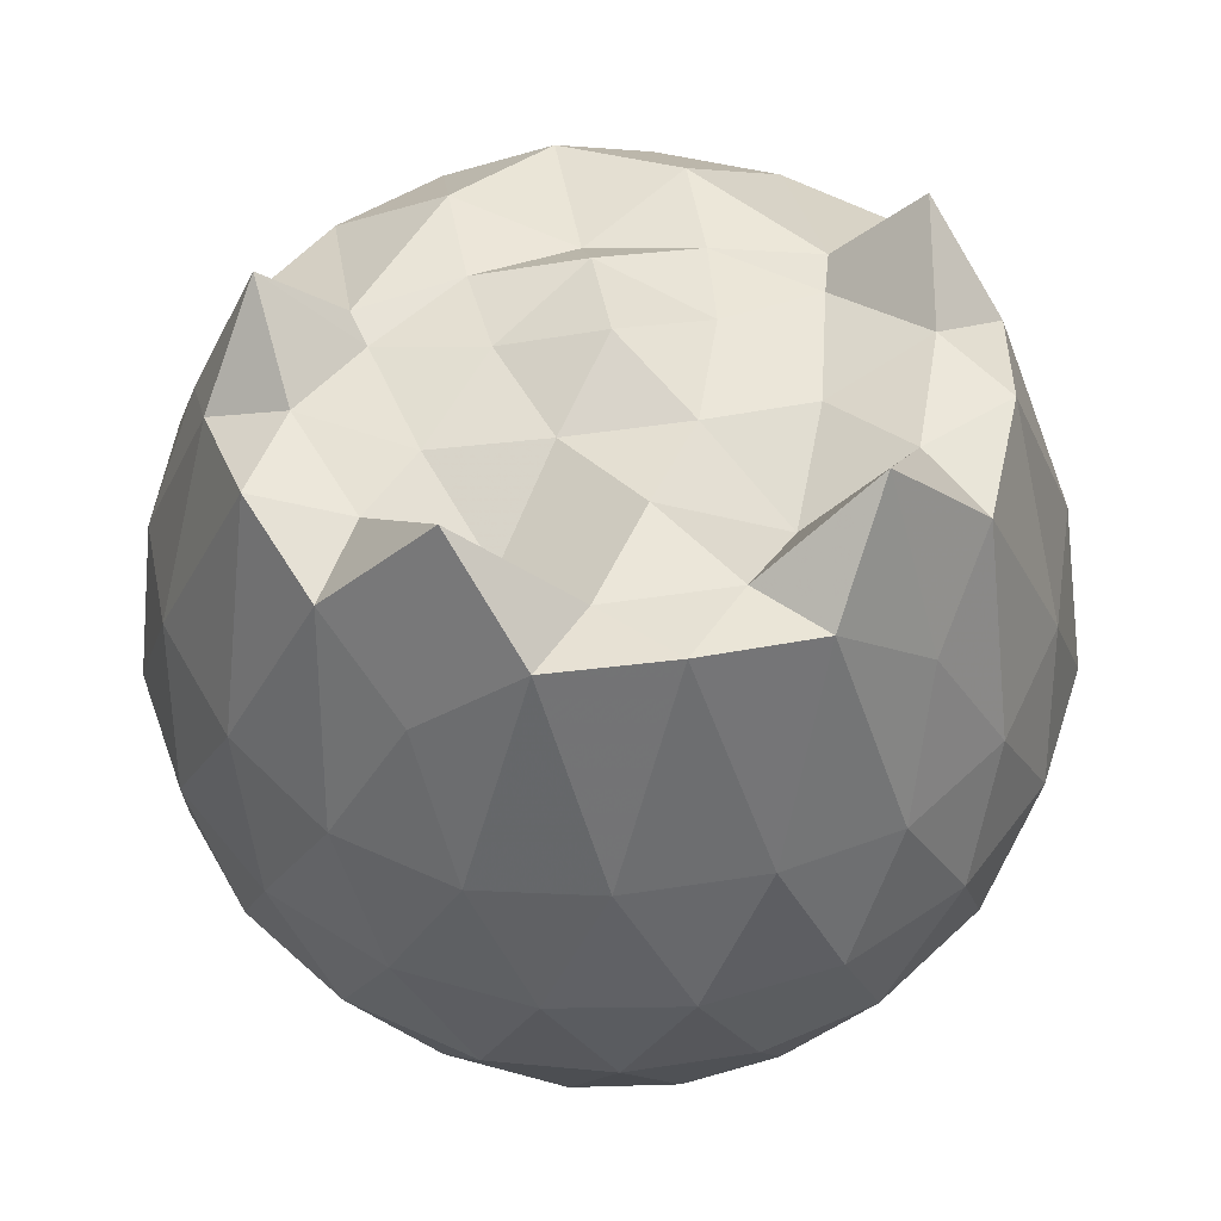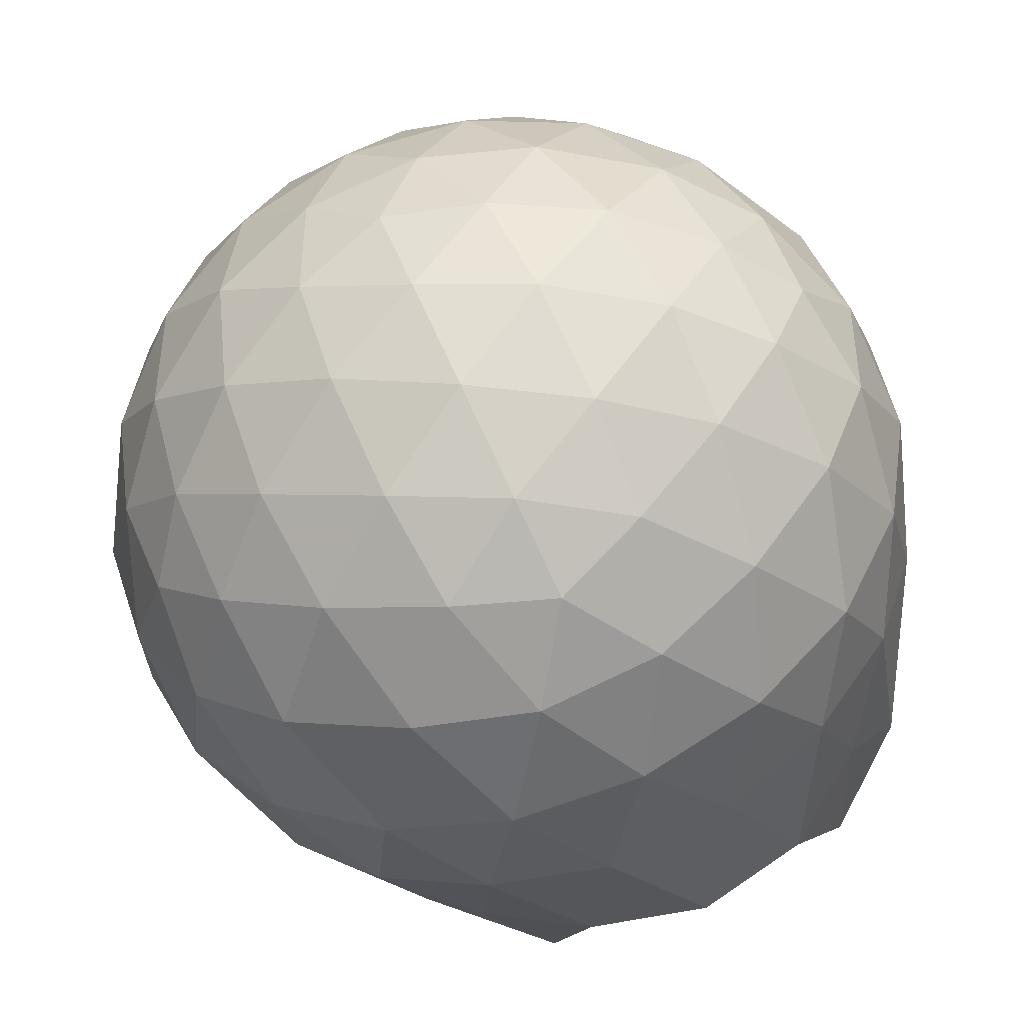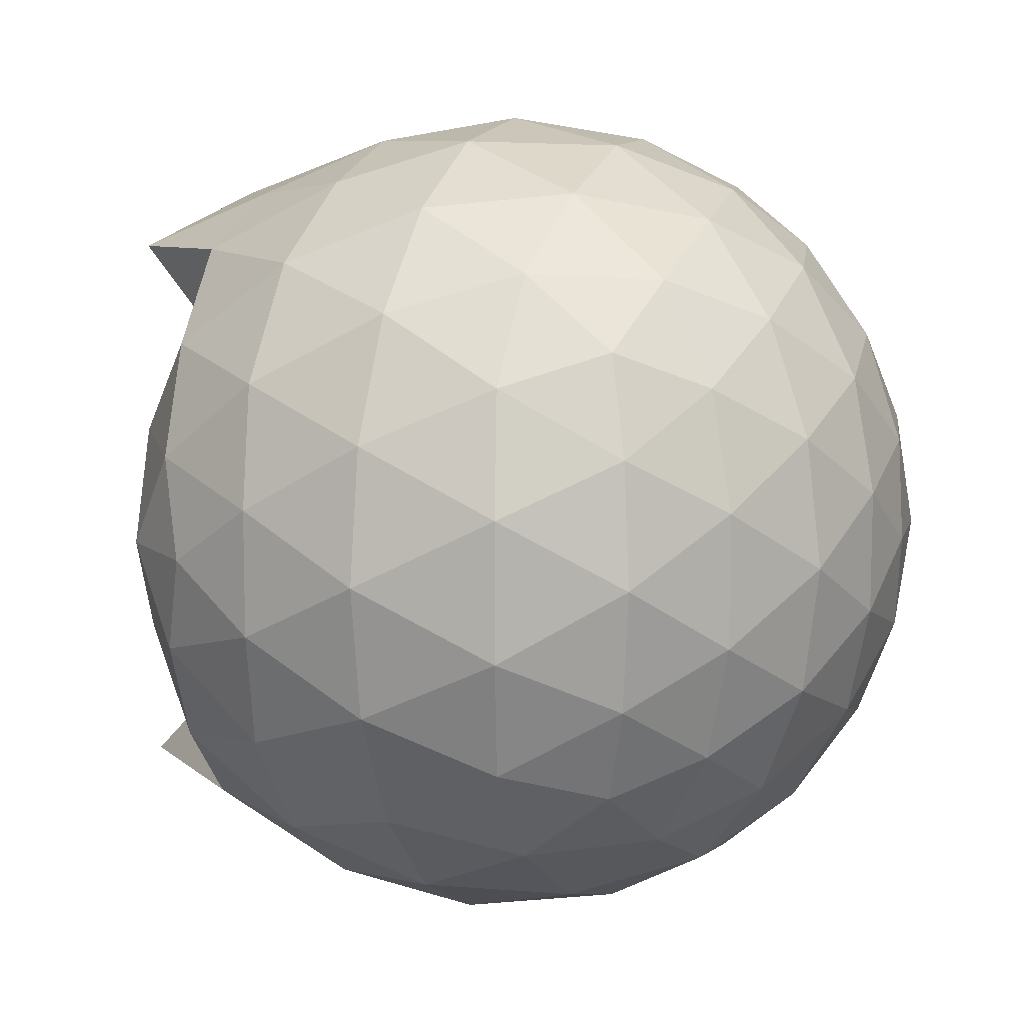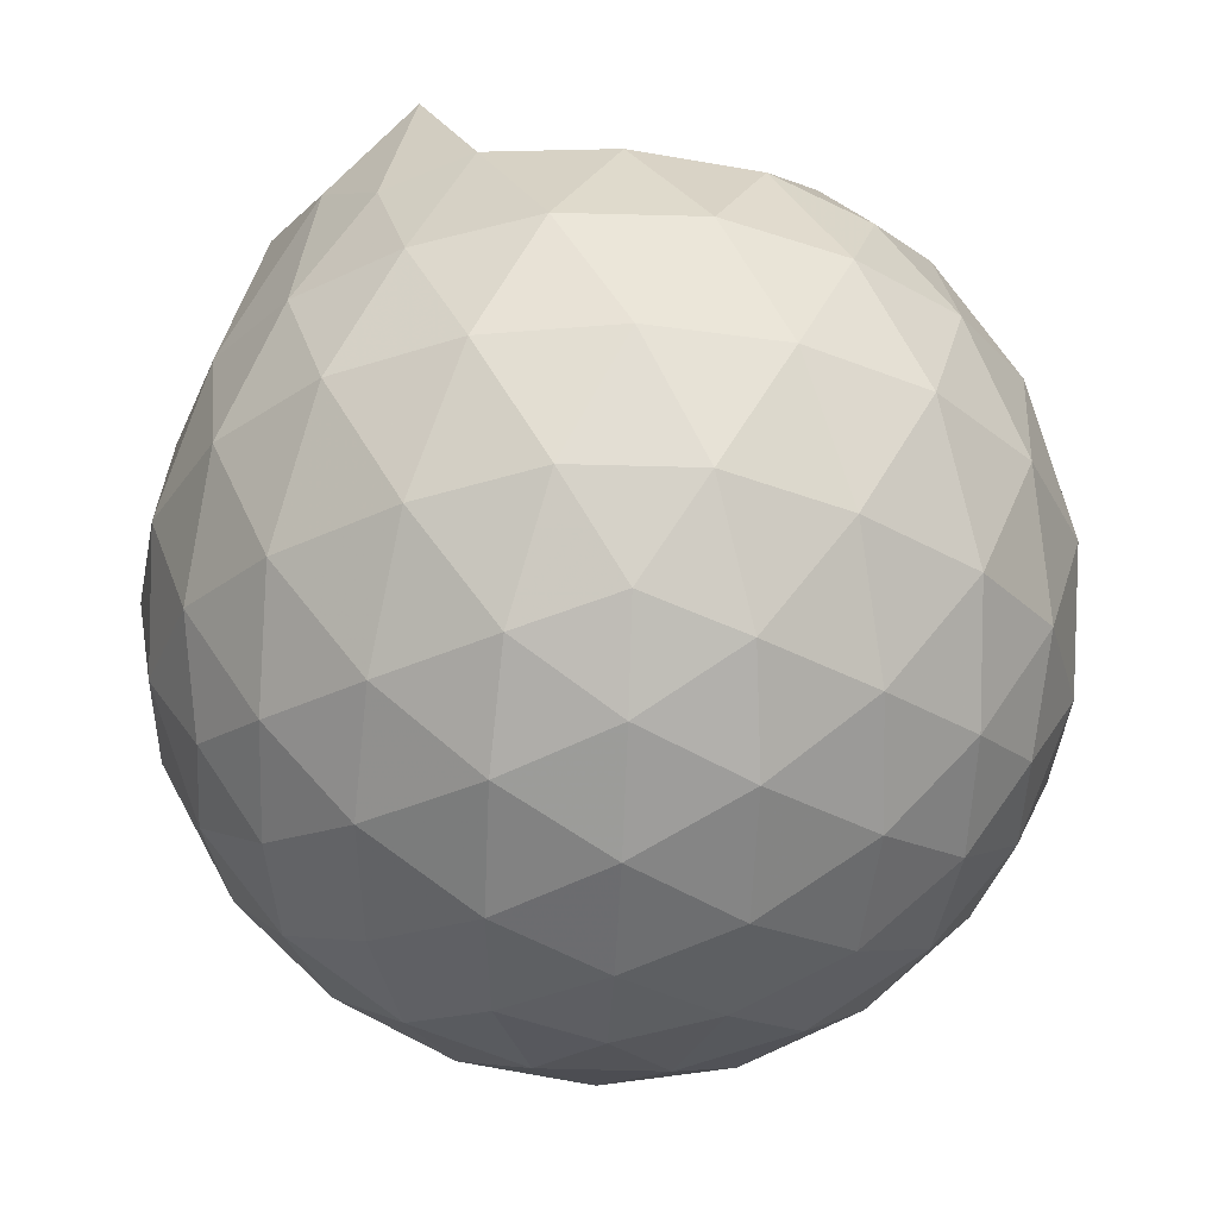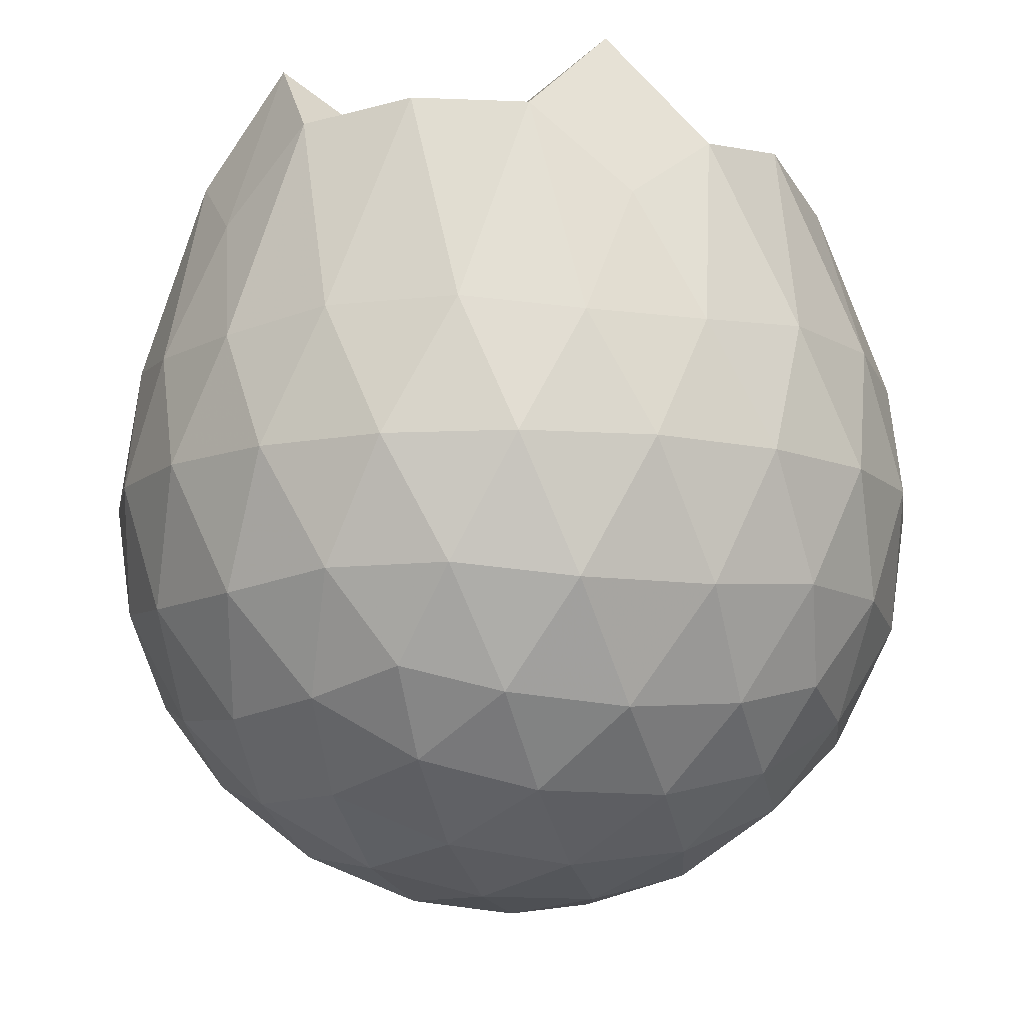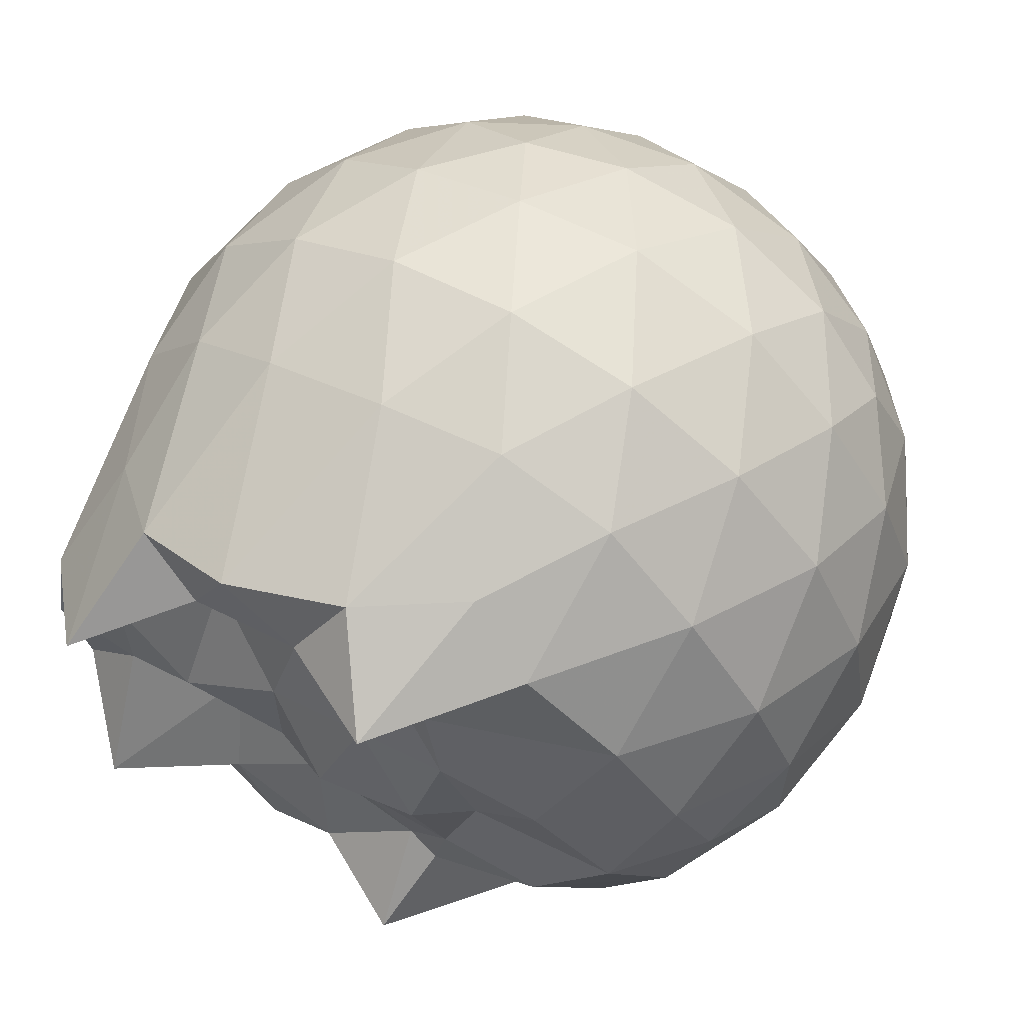
<metadata>
{"format":"obj","ext":"obj","renderer":"f3d","projection":"perspective","resolution":1024,"background":"white","views":[{"elev":50.0,"azim":-99.6,"up":"+Z"},{"elev":-44.5,"azim":-162.2,"up":"+Y"},{"elev":10.3,"azim":111.1,"up":"+Y"},{"elev":-32.5,"azim":51.4,"up":"+Z"},{"elev":-10.5,"azim":-73.4,"up":"+Z"},{"elev":64.0,"azim":31.9,"up":"+Y"}]}
</metadata>
<code>
v -1.494 -0.01605 1.091
v -1.484 -0.01612 -0.7548
v -0.6201 -0.01598 0.7339
v -0.6896 0.2102 0.795
v -0.8402 0.4551 0.8271
v -1.058 0.6591 0.8563
v -1.228 0.7829 0.797
v -1.46 0.7686 0.9502
v -1.738 0.7166 1.029
v -1.992 0.6116 0.9837
v -2.179 0.4756 0.8264
v -2.255 0.2554 1.033
v -2.286 -0.0162 1.059
v -2.256 -0.2879 1.033
v -2.179 -0.5078 0.8254
v -1.992 -0.6438 0.984
v -1.738 -0.7491 1.029
v -1.46 -0.8009 0.9501
v -1.228 -0.8151 0.797
v -1.058 -0.6912 0.8558
v -0.84 -0.4873 0.8269
v -0.6895 -0.2424 0.795
v -0.5376 0.1281 0.5194
v -0.6335 0.3988 0.5476
v -0.8229 0.6543 0.5481
v -1.054 0.8265 0.5213
v -1.331 0.9126 0.5223
v -1.621 0.9023 0.5519
v -1.924 0.8018 0.5518
v -2.159 0.6378 0.5223
v -2.33 0.4064 0.5211
v -2.41 0.1383 0.5506
v -2.41 -0.1707 0.5507
v -2.33 -0.4386 0.5209
v -2.159 -0.67 0.522
v -1.924 -0.834 0.5517
v -1.621 -0.9346 0.5516
v -1.331 -0.9448 0.522
v -1.054 -0.8587 0.5218
v -0.8228 -0.6866 0.5484
v -0.6334 -0.431 0.548
v -0.5376 -0.1604 0.5197
v -0.5314 0.2895 0.2351
v -0.6739 0.5649 0.2353
v -0.8956 0.783 0.2358
v -1.175 0.9216 0.2365
v -1.484 0.9668 0.2373
v -1.792 0.9149 0.2379
v -2.069 0.7717 0.2374
v -2.289 0.5536 0.2383
v -2.428 0.2815 0.2374
v -2.475 -0.01617 0.2385
v -2.428 -0.3138 0.2374
v -2.289 -0.5858 0.2384
v -2.069 -0.8038 0.2373
v -1.792 -0.9471 0.2378
v -1.484 -0.9991 0.2372
v -1.175 -0.9538 0.2364
v -0.8957 -0.8152 0.2358
v -0.6738 -0.5972 0.2354
v -0.5314 -0.3217 0.235
v -0.4823 -0.01614 0.2348
v -0.6294 0.4176 -0.04988
v -0.8017 0.6513 -0.04913
v -1.041 0.8141 -0.07646
v -1.347 0.9098 -0.07533
v -1.637 0.913 -0.04636
v -1.915 0.8207 -0.04502
v -2.144 0.6456 -0.07135
v -2.332 0.3913 -0.07084
v -2.425 0.1249 -0.04126
v -2.425 -0.1571 -0.04122
v -2.332 -0.4236 -0.07082
v -2.144 -0.6779 -0.07136
v -1.915 -0.853 -0.04504
v -1.637 -0.9452 -0.04638
v -1.347 -0.9421 -0.07533
v -1.041 -0.8463 -0.0765
v -0.8017 -0.6835 -0.0491
v -0.6294 -0.4499 -0.04991
v -0.5454 -0.1749 -0.07813
v -0.5454 0.1427 -0.07814
v -0.7802 0.4878 -0.2612
v -0.9704 0.6317 -0.3173
v -1.231 0.7486 -0.3397
v -1.512 0.8016 -0.3144
v -1.752 0.7928 -0.2563
v -1.949 0.6576 -0.311
v -2.142 0.4504 -0.3327
v -2.28 0.2069 -0.3071
v -2.346 -0.01613 -0.2505
v -2.28 -0.2392 -0.3071
v -2.142 -0.4826 -0.3327
v -1.949 -0.6898 -0.311
v -1.752 -0.825 -0.2563
v -1.512 -0.8338 -0.3144
v -1.231 -0.7809 -0.3397
v -0.9704 -0.6639 -0.3173
v -0.7802 -0.5201 -0.2612
v -0.6997 -0.2969 -0.3182
v -0.6661 -0.01612 -0.342
v -0.6997 0.2646 -0.3182
v -0.7822 -0.01624 0.9287
v -0.9564 0.2282 0.9828
v -1.251 0.4617 0.9805
v -1.299 0.6406 1.162
v -1.552 0.6059 1.036
v -1.833 0.5082 1.027
v -2.062 0.3852 1.239
v -2.111 0.1266 1.027
v -2.111 -0.1592 1.028
v -2.062 -0.4177 1.239
v -1.833 -0.541 1.027
v -1.552 -0.6383 1.036
v -1.299 -0.6731 1.162
v -1.251 -0.4938 0.9807
v -0.9567 -0.2605 0.983
v -1.132 -0.01641 0.9621
v -1.206 0.2242 0.994
v -1.336 0.4381 0.9623
v -1.62 0.3716 0.9566
v -1.889 0.2687 0.8948
v -1.907 -0.01595 1.055
v -1.889 -0.3009 0.8949
v -1.621 -0.4039 0.9567
v -1.336 -0.4705 0.9621
v -1.206 -0.2565 0.9938
v -1.257 -0.01607 1.053
v -1.42 0.2043 1.007
v -1.674 0.1198 1.004
v -1.674 -0.1519 1.004
v -1.42 -0.2363 1.007
v -0.8978 0.4031 -0.4533
v -1.139 0.5348 -0.5148
v -1.433 0.6275 -0.5129
v -1.707 0.6577 -0.4482
v -1.909 0.4721 -0.5085
v -2.089 0.2267 -0.5059
v -2.204 -0.01613 -0.4421
v -2.089 -0.2589 -0.5059
v -1.909 -0.5043 -0.5085
v -1.707 -0.69 -0.4482
v -1.433 -0.6597 -0.5129
v -1.139 -0.5671 -0.5148
v -0.8978 -0.4353 -0.4533
v -0.8444 -0.1685 -0.5161
v -0.8444 0.1363 -0.5161
v -1.077 0.2747 -0.6244
v -1.352 0.3813 -0.6625
v -1.639 0.452 -0.6201
v -1.827 0.2276 -0.6574
v -1.985 -0.01612 -0.6157
v -1.827 -0.2599 -0.6574
v -1.639 -0.4842 -0.6201
v -1.352 -0.4135 -0.6625
v -1.077 -0.307 -0.6245
v -1.058 -0.01612 -0.6644
v -1.288 0.1233 -0.7273
v -1.558 0.2089 -0.725
v -1.725 -0.01612 -0.7228
v -1.558 -0.2412 -0.725
v -1.288 -0.1555 -0.7273
f 3 23 4
f 4 23 24
f 4 24 5
f 5 24 25
f 5 25 6
f 6 25 26
f 6 26 7
f 7 26 27
f 7 27 8
f 8 27 28
f 8 28 9
f 9 28 29
f 9 29 10
f 10 29 30
f 10 30 11
f 11 30 31
f 11 31 12
f 12 31 32
f 12 32 13
f 13 32 33
f 13 33 14
f 14 33 34
f 14 34 15
f 15 34 35
f 15 35 16
f 16 35 36
f 16 36 17
f 17 36 37
f 17 37 18
f 18 37 38
f 18 38 19
f 19 38 39
f 19 39 20
f 20 39 40
f 20 40 21
f 21 40 41
f 21 41 22
f 22 41 42
f 22 42 3
f 3 42 23
f 23 43 24
f 24 43 44
f 24 44 25
f 25 44 45
f 25 45 26
f 26 45 46
f 26 46 27
f 27 46 47
f 27 47 28
f 28 47 48
f 28 48 29
f 29 48 49
f 29 49 30
f 30 49 50
f 30 50 31
f 31 50 51
f 31 51 32
f 32 51 52
f 32 52 33
f 33 52 53
f 33 53 34
f 34 53 54
f 34 54 35
f 35 54 55
f 35 55 36
f 36 55 56
f 36 56 37
f 37 56 57
f 37 57 38
f 38 57 58
f 38 58 39
f 39 58 59
f 39 59 40
f 40 59 60
f 40 60 41
f 41 60 61
f 41 61 42
f 42 61 62
f 42 62 23
f 23 62 43
f 43 63 44
f 44 63 64
f 44 64 45
f 45 64 65
f 45 65 46
f 46 65 66
f 46 66 47
f 47 66 67
f 47 67 48
f 48 67 68
f 48 68 49
f 49 68 69
f 49 69 50
f 50 69 70
f 50 70 51
f 51 70 71
f 51 71 52
f 52 71 72
f 52 72 53
f 53 72 73
f 53 73 54
f 54 73 74
f 54 74 55
f 55 74 75
f 55 75 56
f 56 75 76
f 56 76 57
f 57 76 77
f 57 77 58
f 58 77 78
f 58 78 59
f 59 78 79
f 59 79 60
f 60 79 80
f 60 80 61
f 61 80 81
f 61 81 62
f 62 81 82
f 62 82 43
f 43 82 63
f 63 83 64
f 64 83 84
f 64 84 65
f 65 84 85
f 65 85 66
f 66 85 86
f 66 86 67
f 67 86 87
f 67 87 68
f 68 87 88
f 68 88 69
f 69 88 89
f 69 89 70
f 70 89 90
f 70 90 71
f 71 90 91
f 71 91 72
f 72 91 92
f 72 92 73
f 73 92 93
f 73 93 74
f 74 93 94
f 74 94 75
f 75 94 95
f 75 95 76
f 76 95 96
f 76 96 77
f 77 96 97
f 77 97 78
f 78 97 98
f 78 98 79
f 79 98 99
f 79 99 80
f 80 99 100
f 80 100 81
f 81 100 101
f 81 101 82
f 82 101 102
f 82 102 63
f 63 102 83
f 103 104 118
f 104 119 118
f 104 105 119
f 105 120 119
f 105 106 120
f 106 107 120
f 107 121 120
f 107 108 121
f 108 122 121
f 108 109 122
f 109 110 122
f 110 123 122
f 110 111 123
f 111 124 123
f 111 112 124
f 112 113 124
f 113 125 124
f 113 114 125
f 114 126 125
f 114 115 126
f 115 116 126
f 116 127 126
f 116 117 127
f 117 118 127
f 117 103 118
f 118 119 128
f 119 129 128
f 119 120 129
f 120 121 129
f 121 130 129
f 121 122 130
f 122 123 130
f 123 131 130
f 123 124 131
f 124 125 131
f 125 132 131
f 125 126 132
f 126 127 132
f 127 128 132
f 127 118 128
f 133 148 134
f 134 148 149
f 134 149 135
f 135 149 150
f 135 150 136
f 136 150 137
f 137 150 151
f 137 151 138
f 138 151 152
f 138 152 139
f 139 152 140
f 140 152 153
f 140 153 141
f 141 153 154
f 141 154 142
f 142 154 143
f 143 154 155
f 143 155 144
f 144 155 156
f 144 156 145
f 145 156 146
f 146 156 157
f 146 157 147
f 147 157 148
f 147 148 133
f 148 158 149
f 149 158 159
f 149 159 150
f 150 159 151
f 151 159 160
f 151 160 152
f 152 160 153
f 153 160 161
f 153 161 154
f 154 161 155
f 155 161 162
f 155 162 156
f 156 162 157
f 157 162 158
f 157 158 148
f 3 4 103
f 103 4 104
f 4 5 104
f 104 5 105
f 5 6 105
f 105 6 106
f 6 7 106
f 7 8 106
f 106 8 107
f 8 9 107
f 107 9 108
f 9 10 108
f 108 10 109
f 10 11 109
f 11 12 109
f 109 12 110
f 12 13 110
f 110 13 111
f 13 14 111
f 111 14 112
f 14 15 112
f 15 16 112
f 112 16 113
f 16 17 113
f 113 17 114
f 17 18 114
f 114 18 115
f 18 19 115
f 19 20 115
f 115 20 116
f 20 21 116
f 116 21 117
f 21 22 117
f 117 22 103
f 22 3 103
f 83 133 84
f 84 133 134
f 84 134 85
f 85 134 135
f 85 135 86
f 86 135 136
f 86 136 87
f 87 136 88
f 88 136 137
f 88 137 89
f 89 137 138
f 89 138 90
f 90 138 139
f 90 139 91
f 91 139 92
f 92 139 140
f 92 140 93
f 93 140 141
f 93 141 94
f 94 141 142
f 94 142 95
f 95 142 96
f 96 142 143
f 96 143 97
f 97 143 144
f 97 144 98
f 98 144 145
f 98 145 99
f 99 145 100
f 100 145 146
f 100 146 101
f 101 146 147
f 101 147 102
f 102 147 133
f 102 133 83
f 128 129 1
f 129 130 1
f 130 131 1
f 131 132 1
f 132 128 1
f 159 158 2
f 160 159 2
f 161 160 2
f 162 161 2
f 158 162 2

</code>
